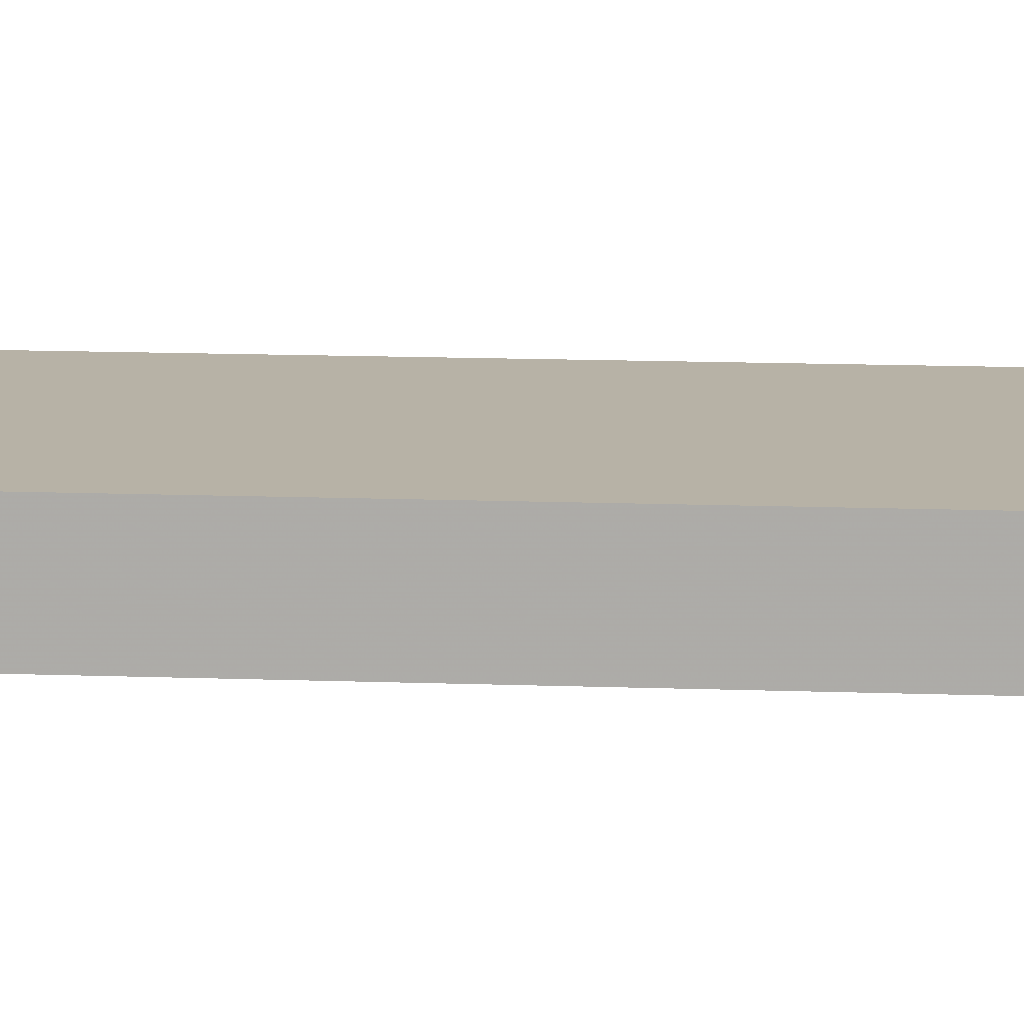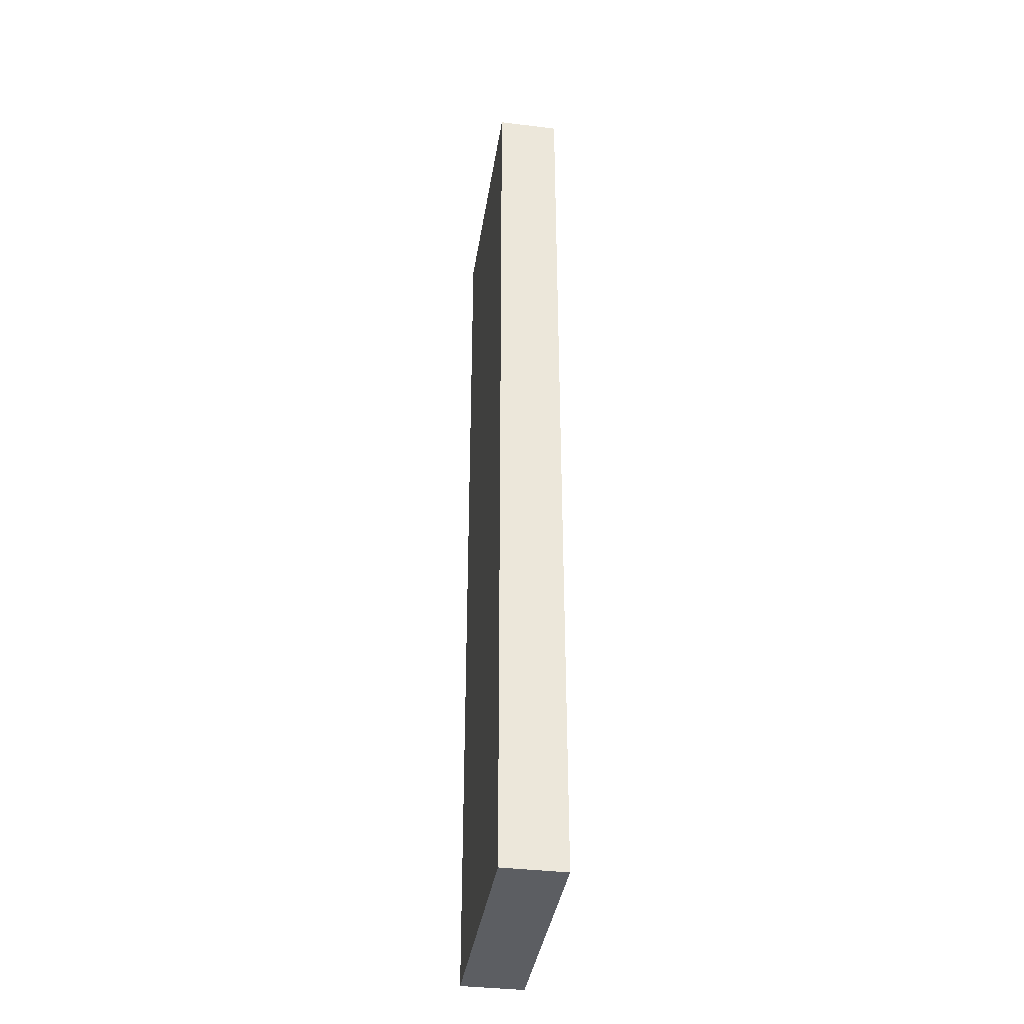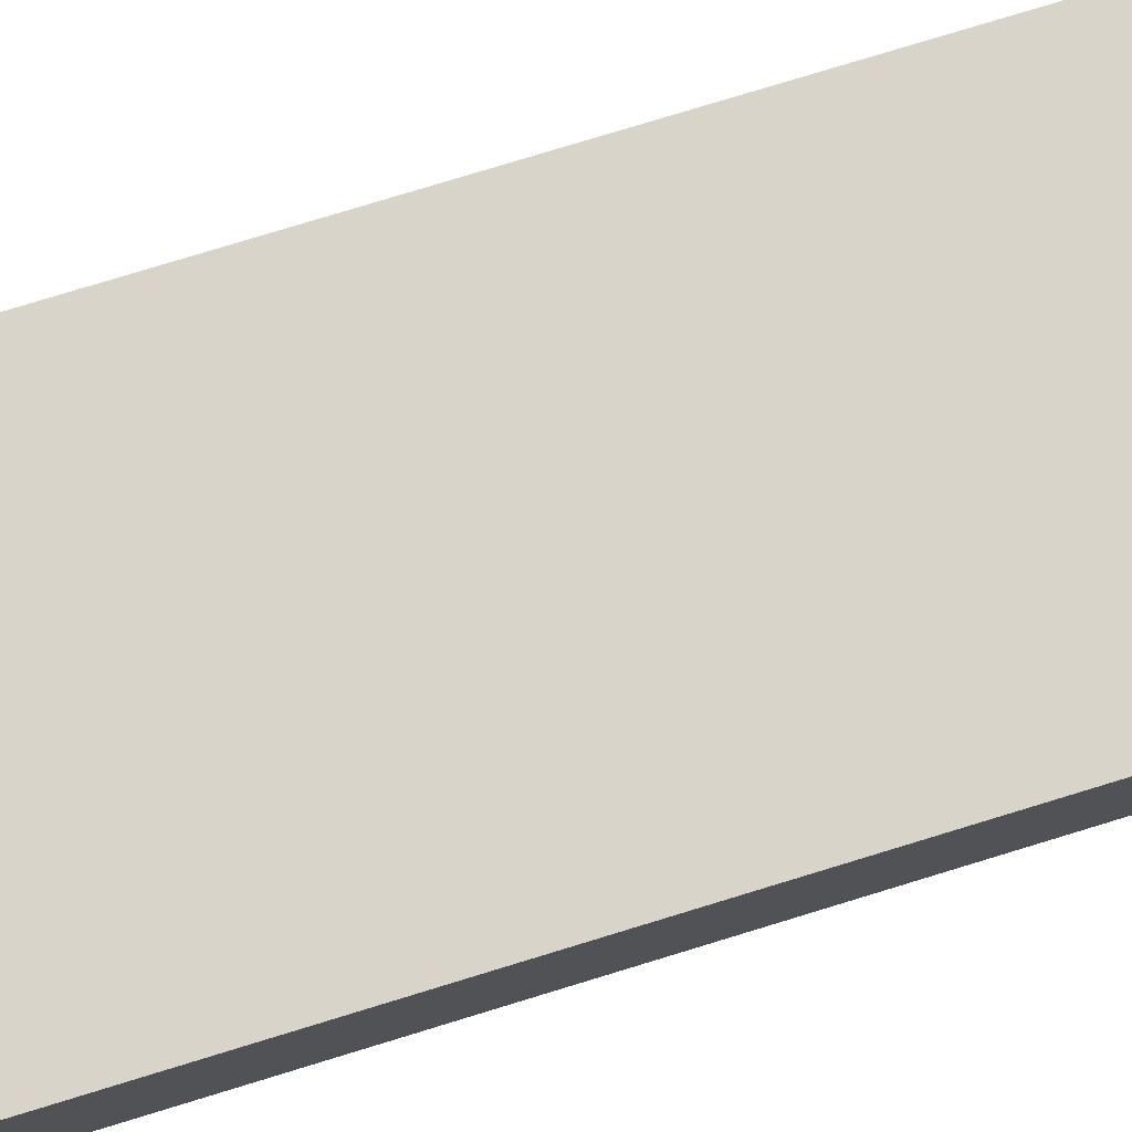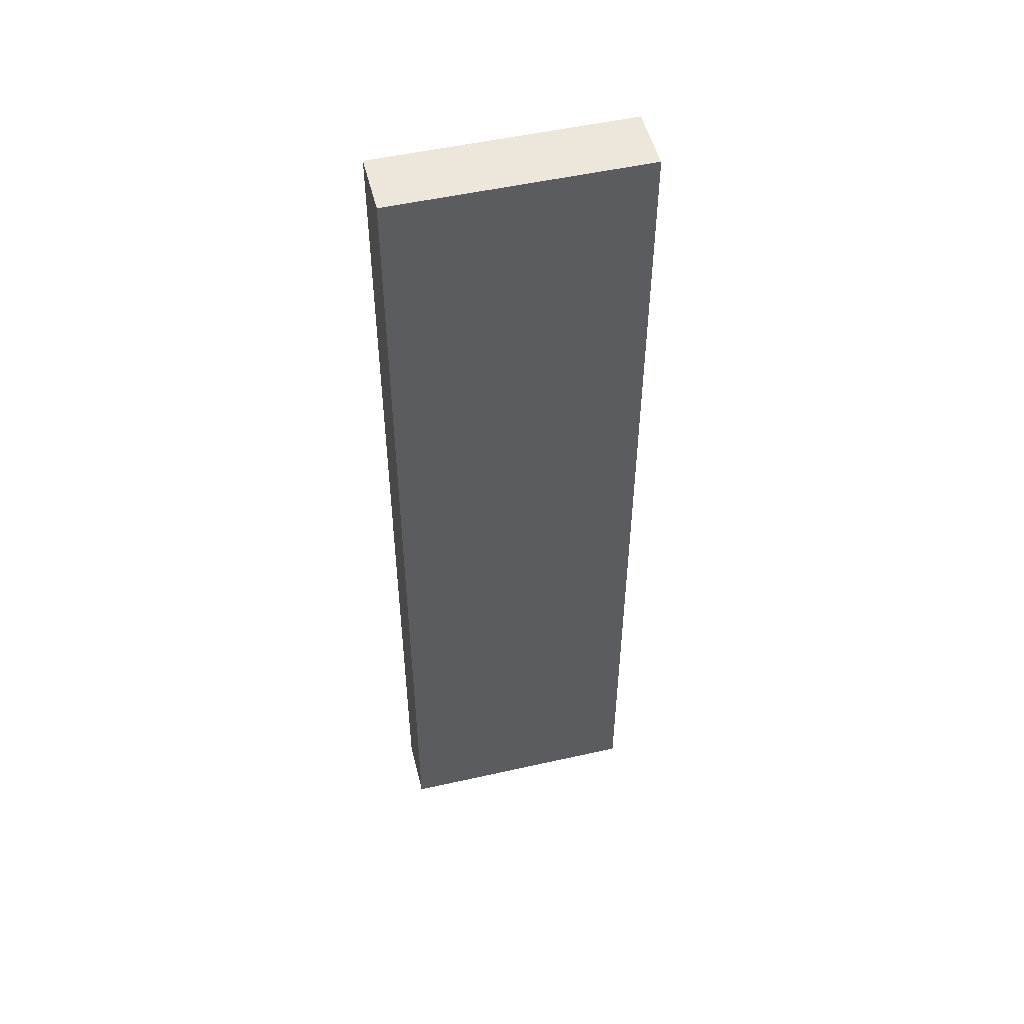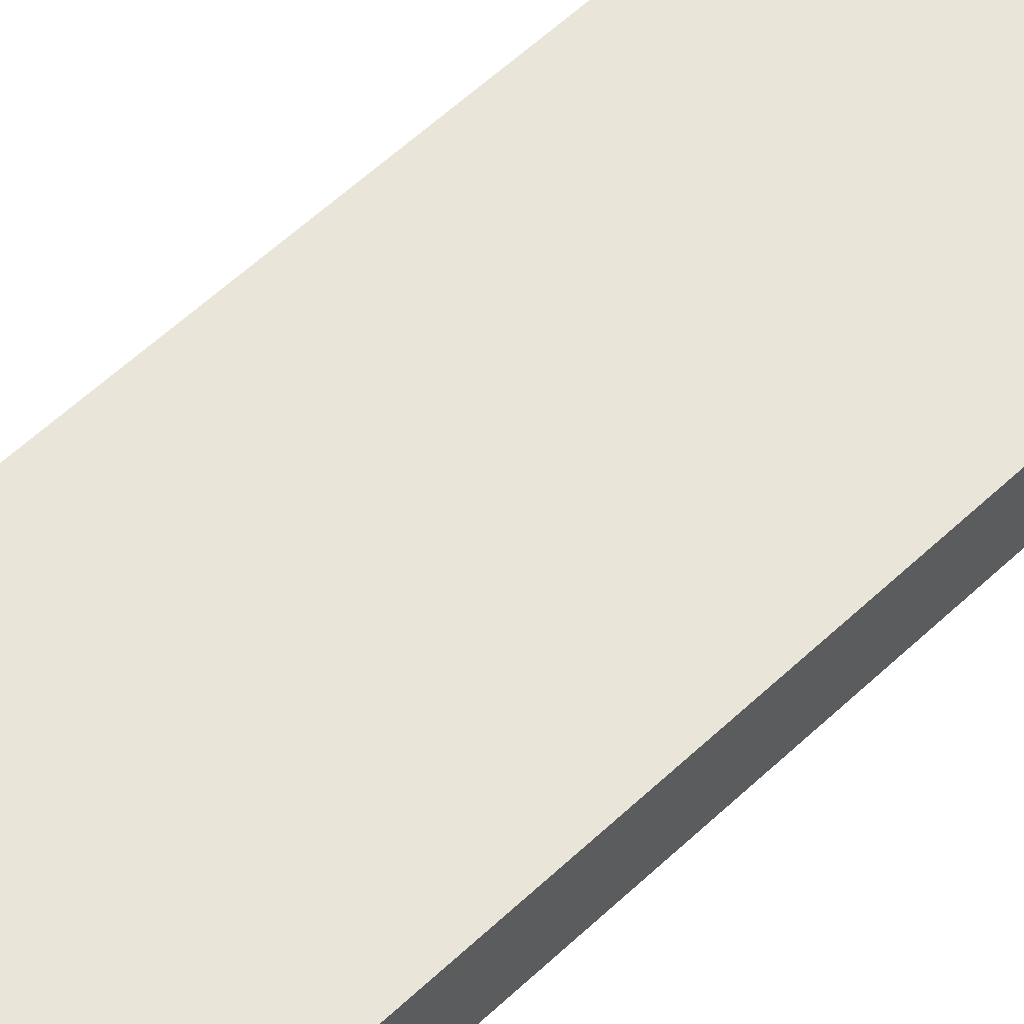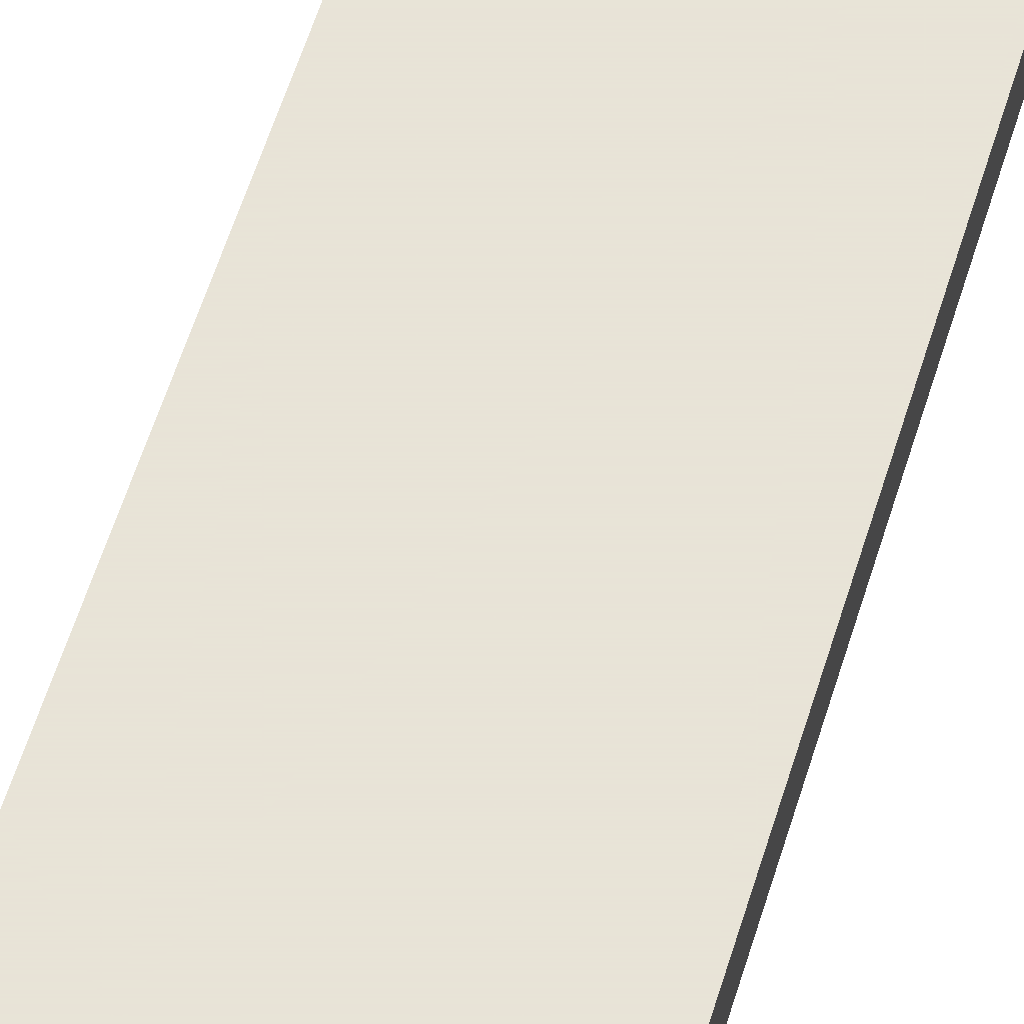
<metadata>
{"format":"obj","ext":"obj","renderer":"f3d","projection":"perspective","resolution":1024,"background":"white","views":[{"elev":12.4,"azim":-84.9,"up":"+Z"},{"elev":-38.0,"azim":-98.7,"up":"+Y"},{"elev":74.9,"azim":72.8,"up":"+Z"},{"elev":51.3,"azim":-13.8,"up":"+Y"},{"elev":58.3,"azim":45.8,"up":"+Z"},{"elev":61.4,"azim":17.5,"up":"+Z"}]}
</metadata>
<code>
v 2300 1088 -212
v 2268 1088 -220
v 2300 1088 -220
v 2268 1088 -212
v 2268 1212 -212
v 2300 1212 -220
v 2268 1212 -220
v 2300 1212 -212
f 1 2 3
f 1 4 2
f 5 6 7
f 5 8 6
f 8 3 6
f 8 1 3
f 4 7 2
f 4 5 7
f 4 8 5
f 4 1 8
f 7 3 2
f 7 6 3

</code>
